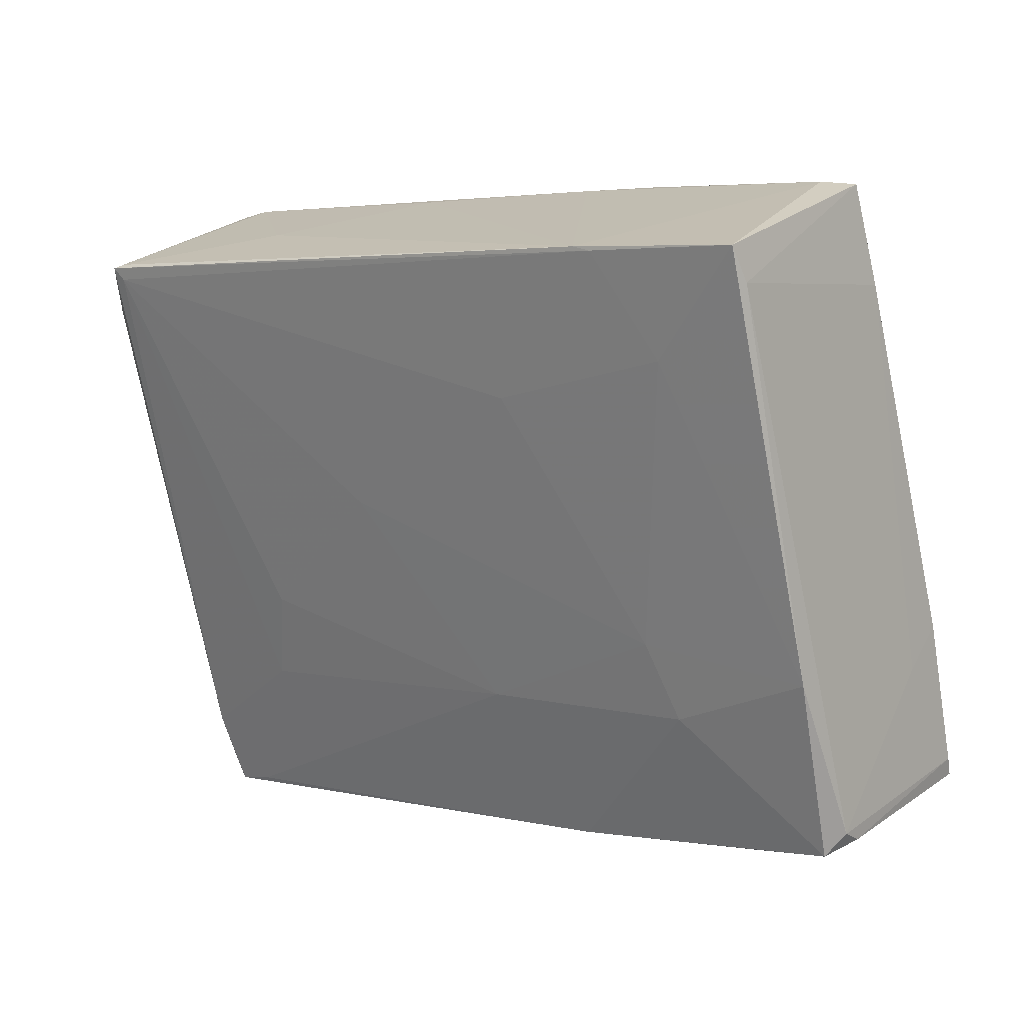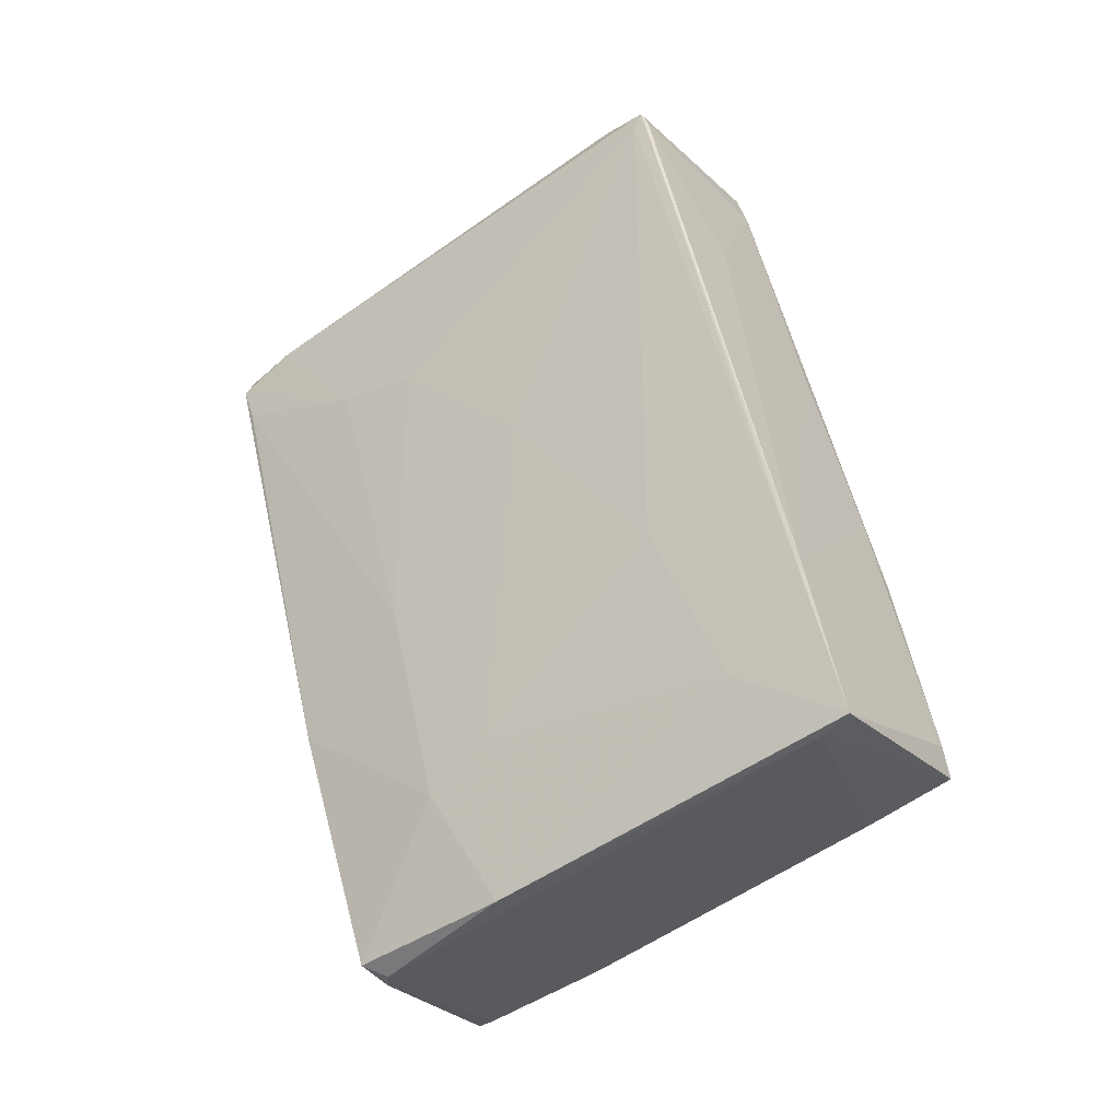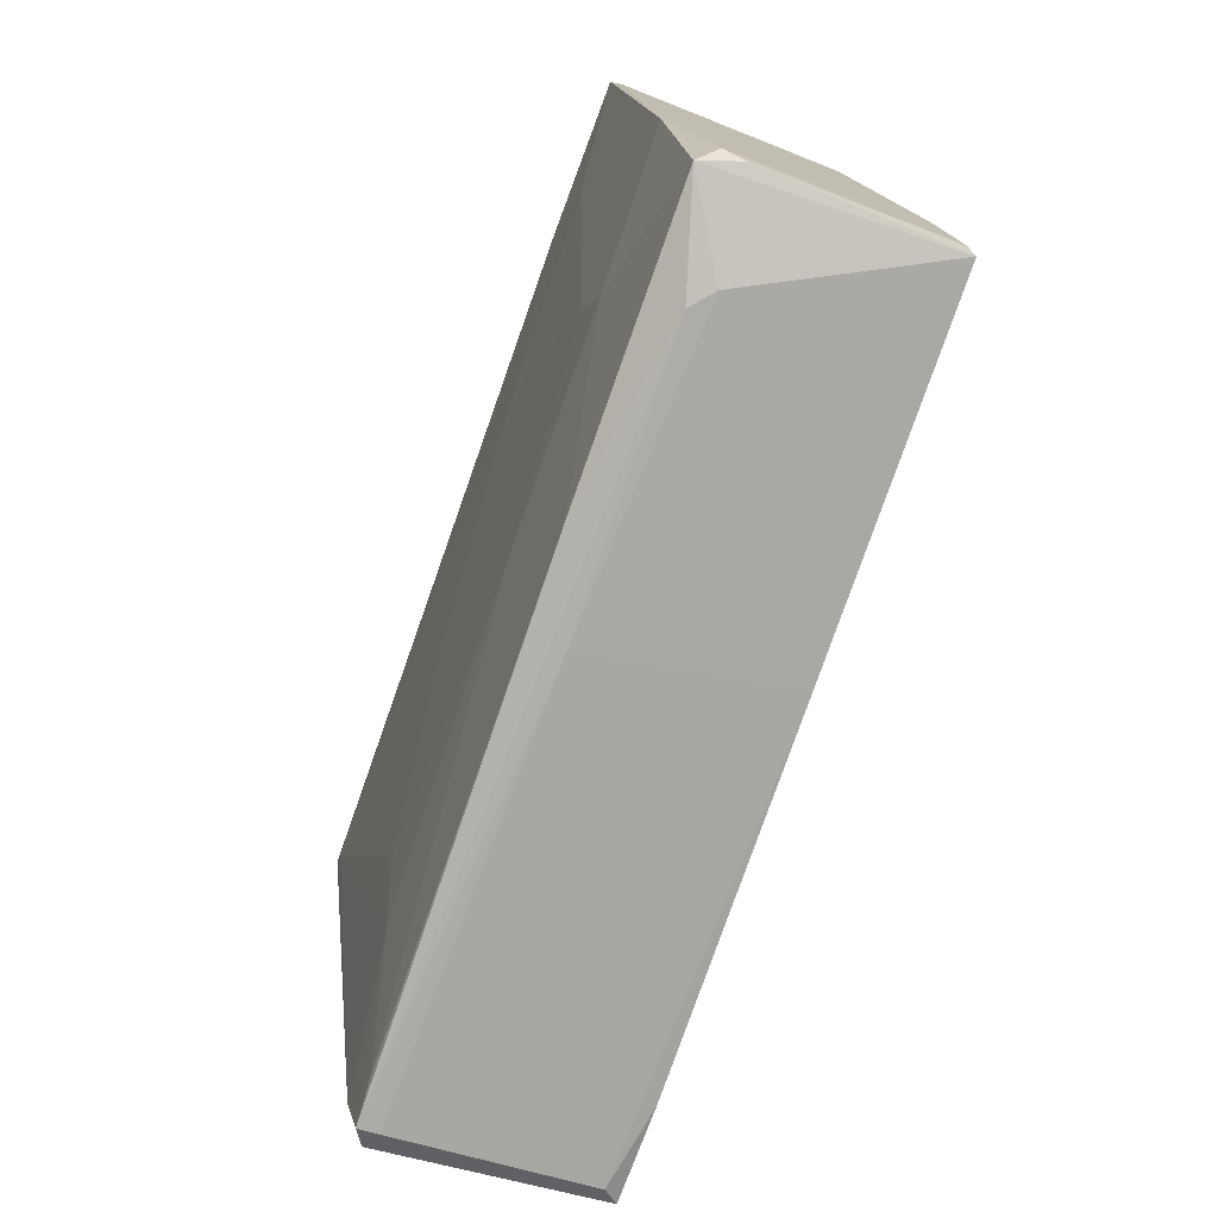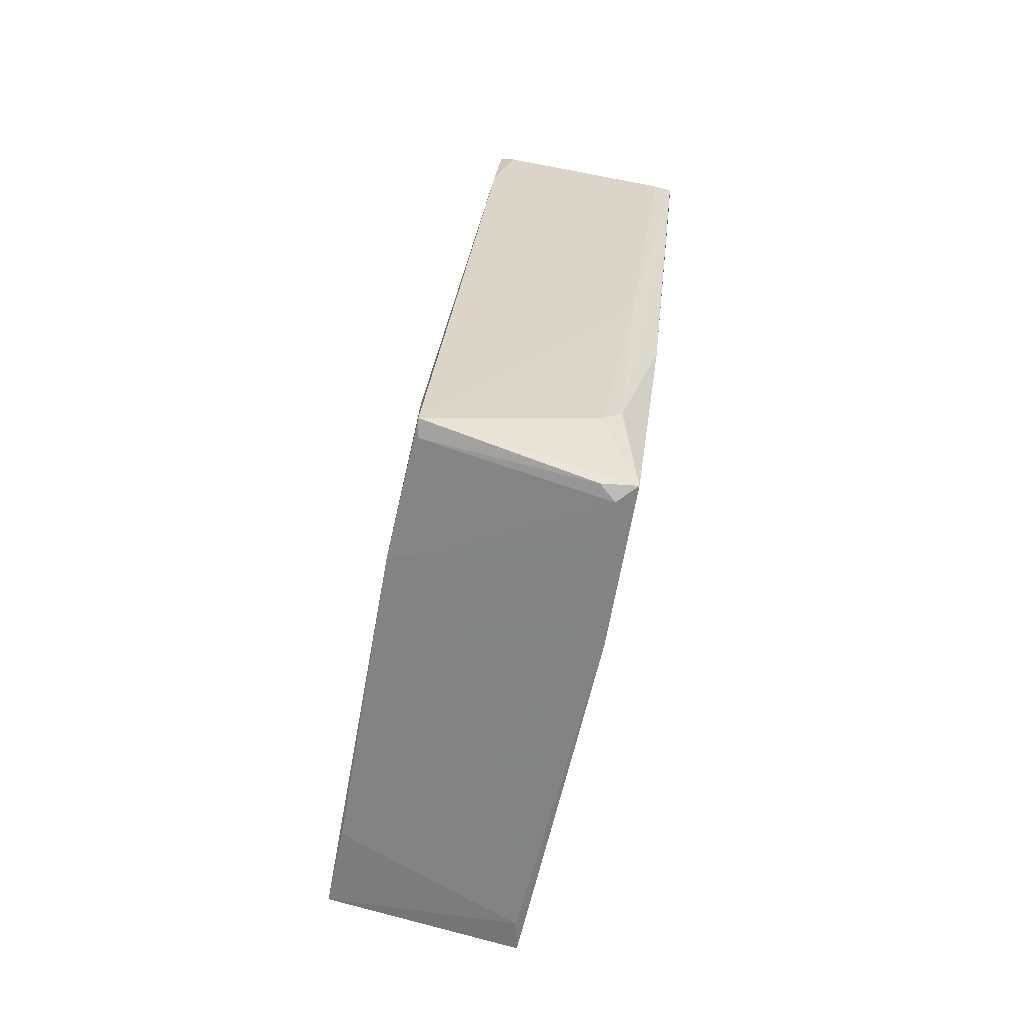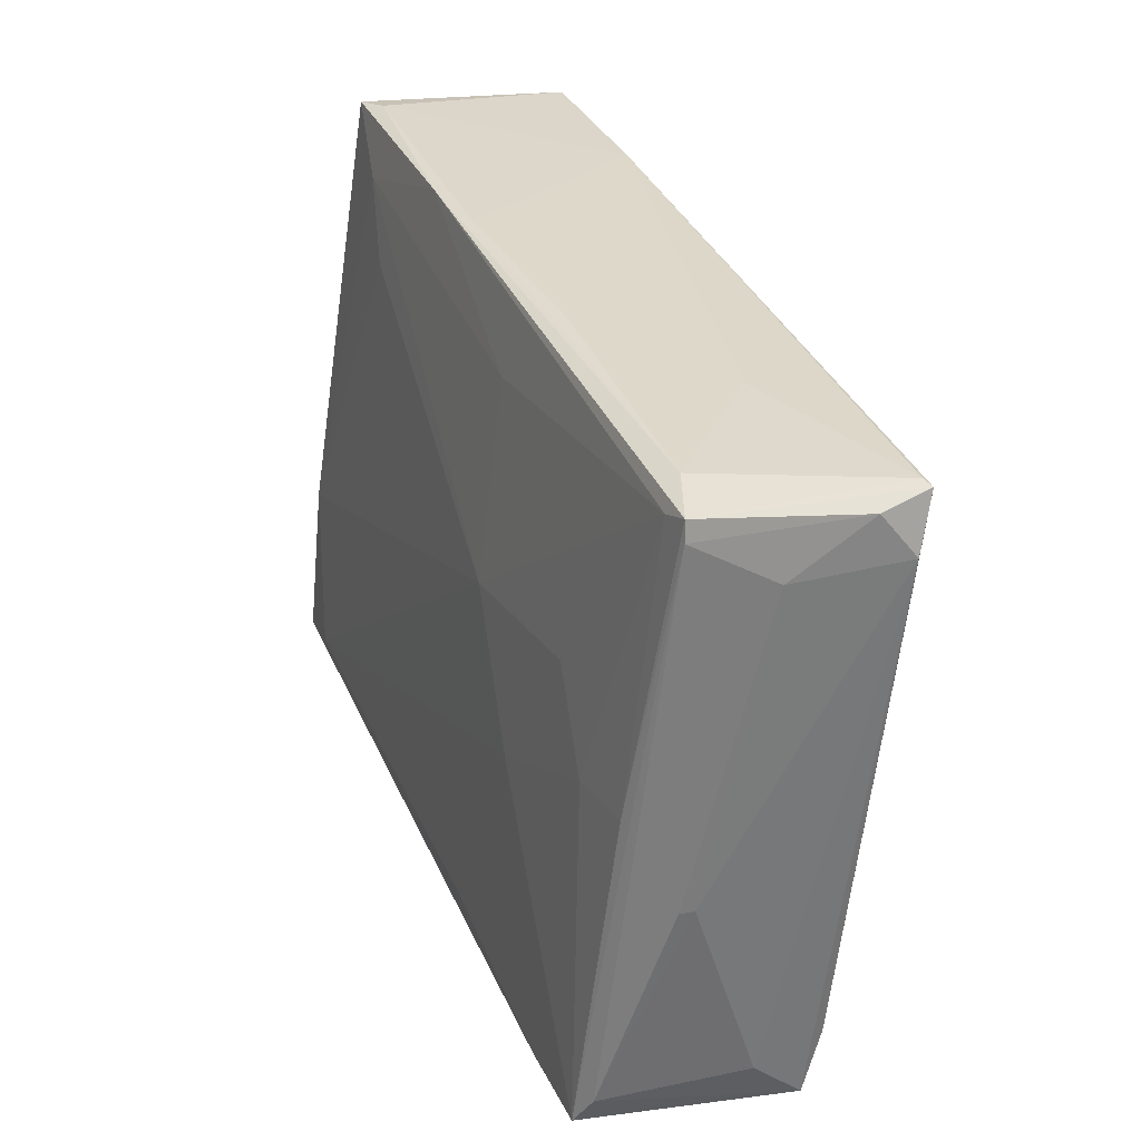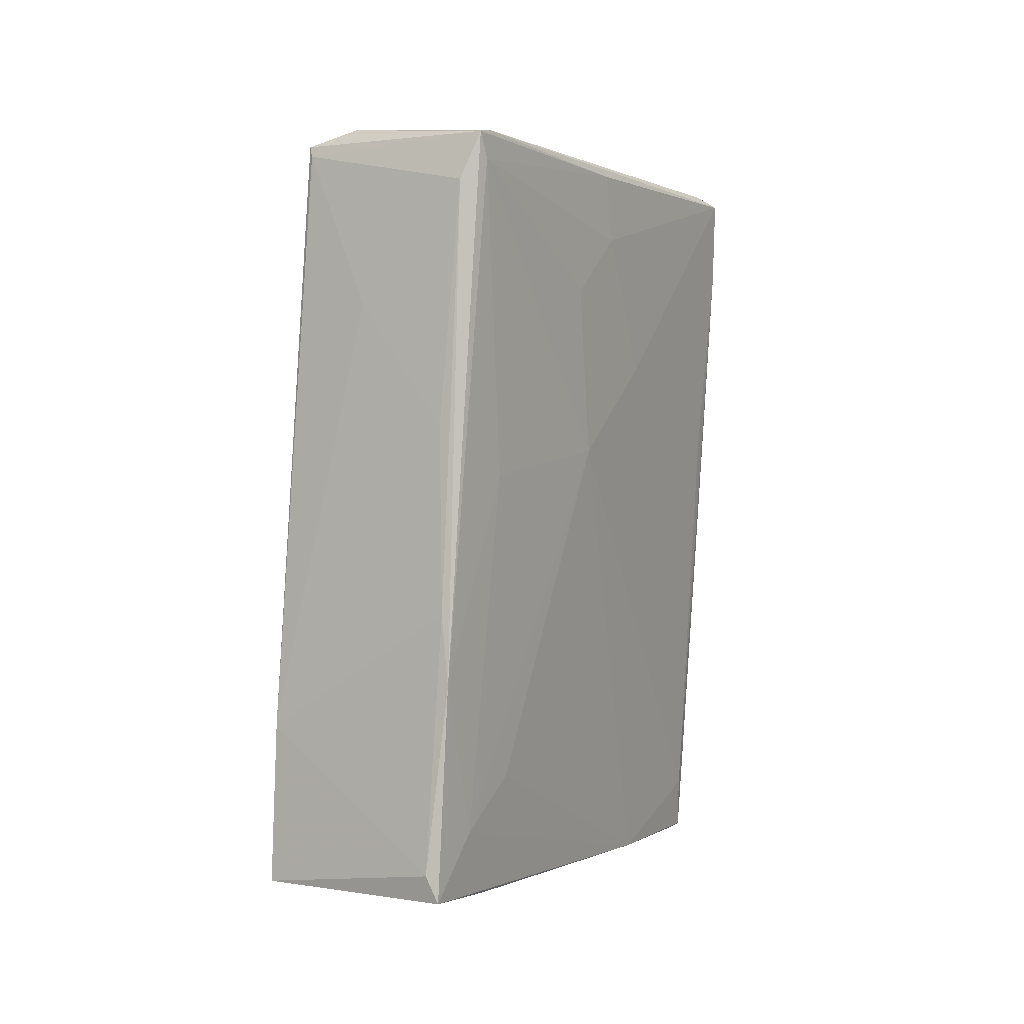
<metadata>
{"format":"obj","ext":"obj","renderer":"f3d","projection":"perspective","resolution":1024,"background":"white","views":[{"elev":23.6,"azim":131.9,"up":"+Y"},{"elev":-31.6,"azim":123.1,"up":"+Z"},{"elev":-63.9,"azim":162.7,"up":"+Y"},{"elev":-73.4,"azim":-14.8,"up":"+Z"},{"elev":19.9,"azim":-18.5,"up":"+Y"},{"elev":14.5,"azim":-153.4,"up":"+Z"}]}
</metadata>
<code>
o convex_0
v -0.007317 0.02878 -0.002436
v 0.007986 -0.03414 0.0273
v 0.009687 -0.03414 0.0273
v 0.00331 -0.01628 -0.04113
v 0.00926 0.03346 -0.0305
v -0.01285 -0.01755 -0.03986
v -0.006042 0.01814 0.04092
v 0.01266 0.01772 0.03879
v -0.009869 -0.03243 0.02943
v -0.009442 0.03388 -0.0288
v 0.008835 -0.008198 -0.02667
v -0.01029 0.002842 0.008173
v 0.00671 -0.0167 -0.04028
v -0.002641 -0.01331 0.03538
v 0.004583 -0.02053 -0.03177
v 0.01139 0.01305 0.03964
v -0.01242 -0.00395 -0.03731
v 0.01096 -0.01117 0.01922
v 0.008835 -0.03371 0.02901
v 0.01054 0.01602 -0.008395
v 0.004583 0.02197 0.02476
v -0.01029 -0.03116 0.02135
v -0.009018 -0.005222 0.02858
v -0.009869 0.02835 -0.0237
v -0.01285 -0.01755 -0.03475
v 0.007986 -0.001393 -0.03815
v 0.01011 0.03047 -0.01562
v -0.004766 0.01985 0.03666
v 0.008411 0.03047 -0.03135
v 0.007986 -0.02351 -0.01647
v -0.006466 0.01772 0.03836
v -0.008593 -0.0303 0.03071
v 0.001182 0.01262 0.04048
v -0.008169 0.03388 -0.02626
v 0.009687 -0.01245 -0.007118
v 0.01096 0.001996 0.008181
v -0.01029 -0.009051 0.01455
v 0.004159 -0.02988 0.03071
v -0.008593 0.01942 0.009024
v 0.00501 -0.015 -0.04113
v -0.009869 0.0258 -0.03093
v 0.005434 -0.02606 -0.008387
v -0.008593 0.03005 -0.008821
v 0.01011 -0.02818 0.02985
v 0.009687 0.02282 -0.02412
v 0.01266 0.01687 0.03751
v -0.01029 0.02155 -0.02031
v -0.006042 0.01645 0.04092
v -0.008593 -0.03286 0.02815
v 0.007986 0.01687 0.04048
v 0.01224 0.01815 0.03794
v -0.01157 -0.02436 -0.00968
v 0.00926 -0.002252 -0.02327
v -0.008169 -0.005648 0.03496
v -0.009018 0.002415 0.02432
v -0.01115 -0.02563 0.003916
v 0.009687 -0.03286 0.02391
v 0.01011 0.03047 -0.01733
v -0.005193 0.02495 0.01455
v 0.002883 -0.0201 -0.03348
v 0.01054 -0.01925 0.02007
v -0.01242 -0.01586 -0.03986
v -0.008169 -0.006074 -0.03816
v -0.003917 -0.01331 0.03538
f 33 48 64
f 6 4 13
f 2 3 19
f 9 2 19
f 10 17 24
f 17 6 25
f 12 17 25
f 11 13 26
f 10 5 29
f 5 26 29
f 13 11 30
f 3 15 30
f 15 13 30
f 9 19 32
f 14 16 33
f 5 10 34
f 1 27 34
f 27 5 34
f 30 11 35
f 18 35 36
f 22 9 37
f 9 23 37
f 23 12 37
f 12 25 37
f 16 14 38
f 19 16 38
f 14 32 38
f 32 19 38
f 24 12 39
f 12 31 39
f 13 4 40
f 26 13 40
f 29 26 40
f 17 10 41
f 10 29 41
f 3 2 42
f 15 3 42
f 10 24 43
f 28 1 43
f 7 28 43
f 31 7 43
f 1 34 43
f 34 10 43
f 24 39 43
f 39 31 43
f 8 16 44
f 19 3 44
f 16 19 44
f 26 5 45
f 18 36 46
f 36 20 46
f 8 44 46
f 17 12 47
f 12 24 47
f 24 17 47
f 9 32 48
f 2 9 49
f 9 22 49
f 8 7 50
f 16 8 50
f 33 16 50
f 7 48 50
f 48 33 50
f 7 8 51
f 8 27 51
f 27 21 51
f 28 7 51
f 21 28 51
f 25 6 52
f 22 25 52
f 42 2 52
f 6 42 52
f 2 49 52
f 49 22 52
f 11 26 53
f 35 11 53
f 20 36 53
f 36 35 53
f 45 20 53
f 26 45 53
f 23 9 54
f 7 31 54
f 31 23 54
f 48 7 54
f 9 48 54
f 12 23 55
f 23 31 55
f 31 12 55
f 25 22 56
f 22 37 56
f 37 25 56
f 3 30 57
f 30 35 57
f 5 27 58
f 27 8 58
f 20 45 58
f 45 5 58
f 46 20 58
f 8 46 58
f 27 1 59
f 21 27 59
f 1 28 59
f 28 21 59
f 6 13 60
f 13 15 60
f 42 6 60
f 15 42 60
f 35 18 61
f 44 3 61
f 18 46 61
f 46 44 61
f 3 57 61
f 57 35 61
f 4 6 62
f 6 17 62
f 40 4 62
f 40 62 63
f 29 40 63
f 17 41 63
f 41 29 63
f 62 17 63
f 32 14 64
f 14 33 64
f 48 32 64

</code>
